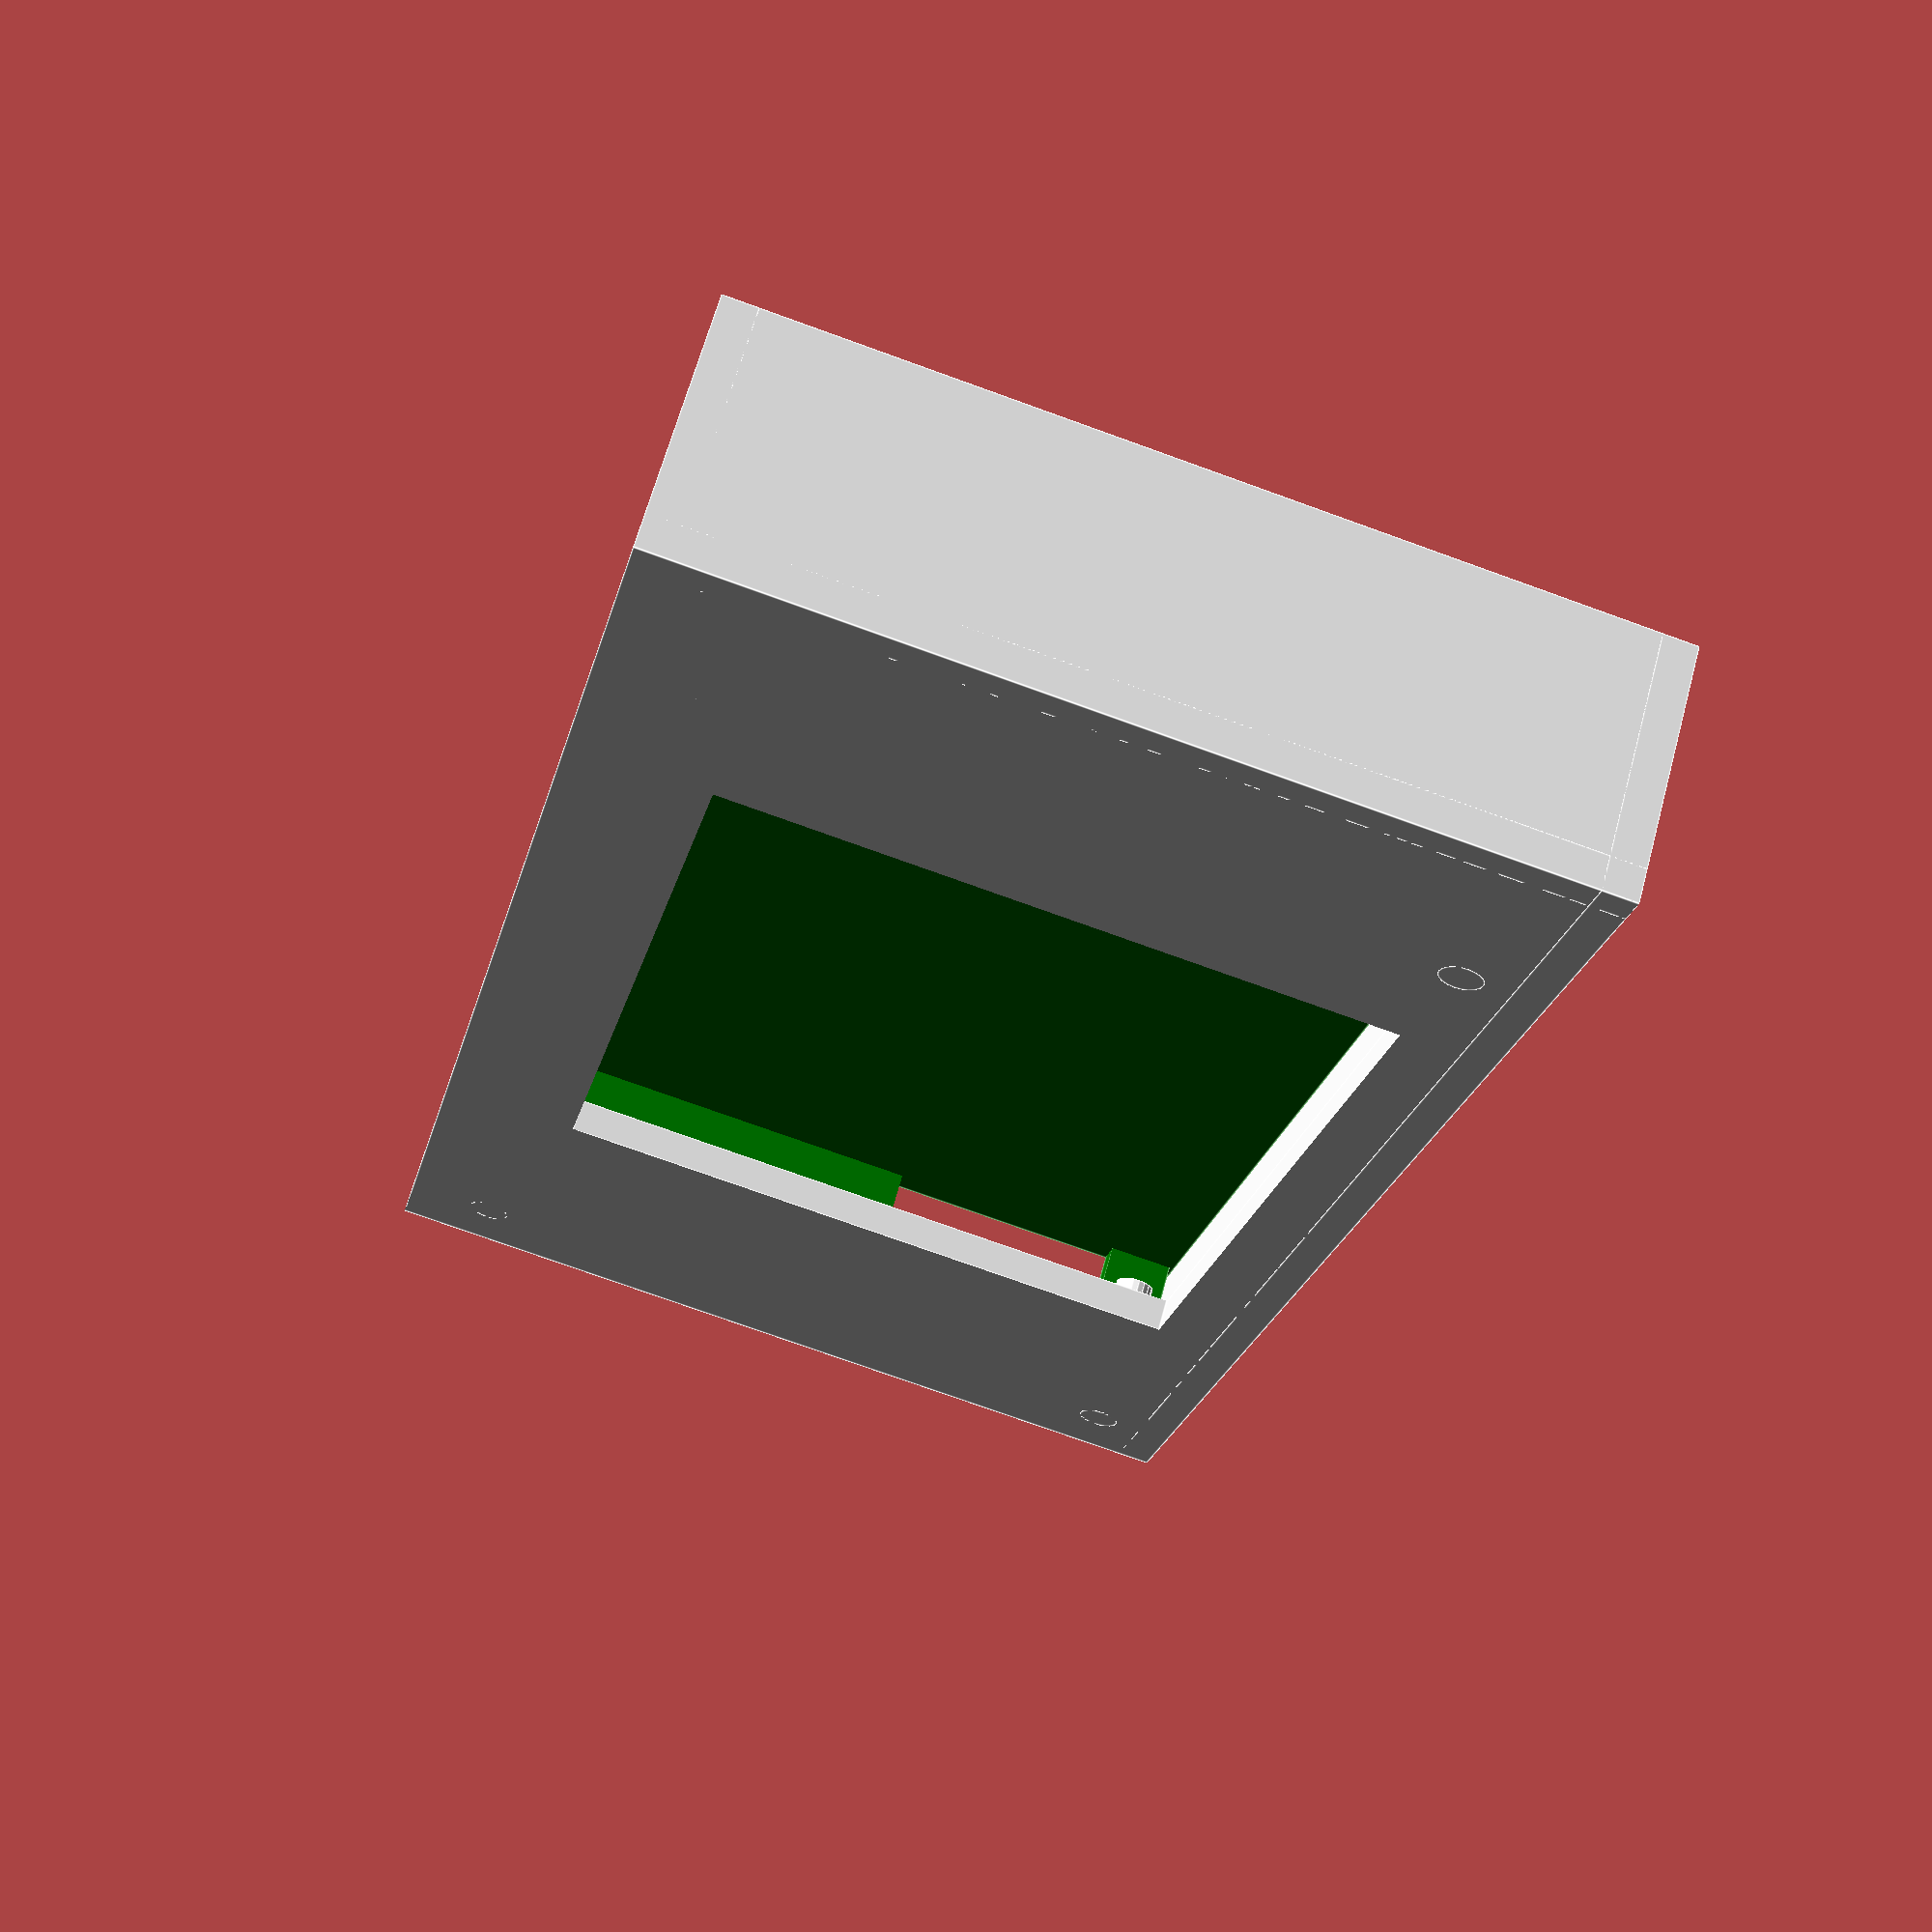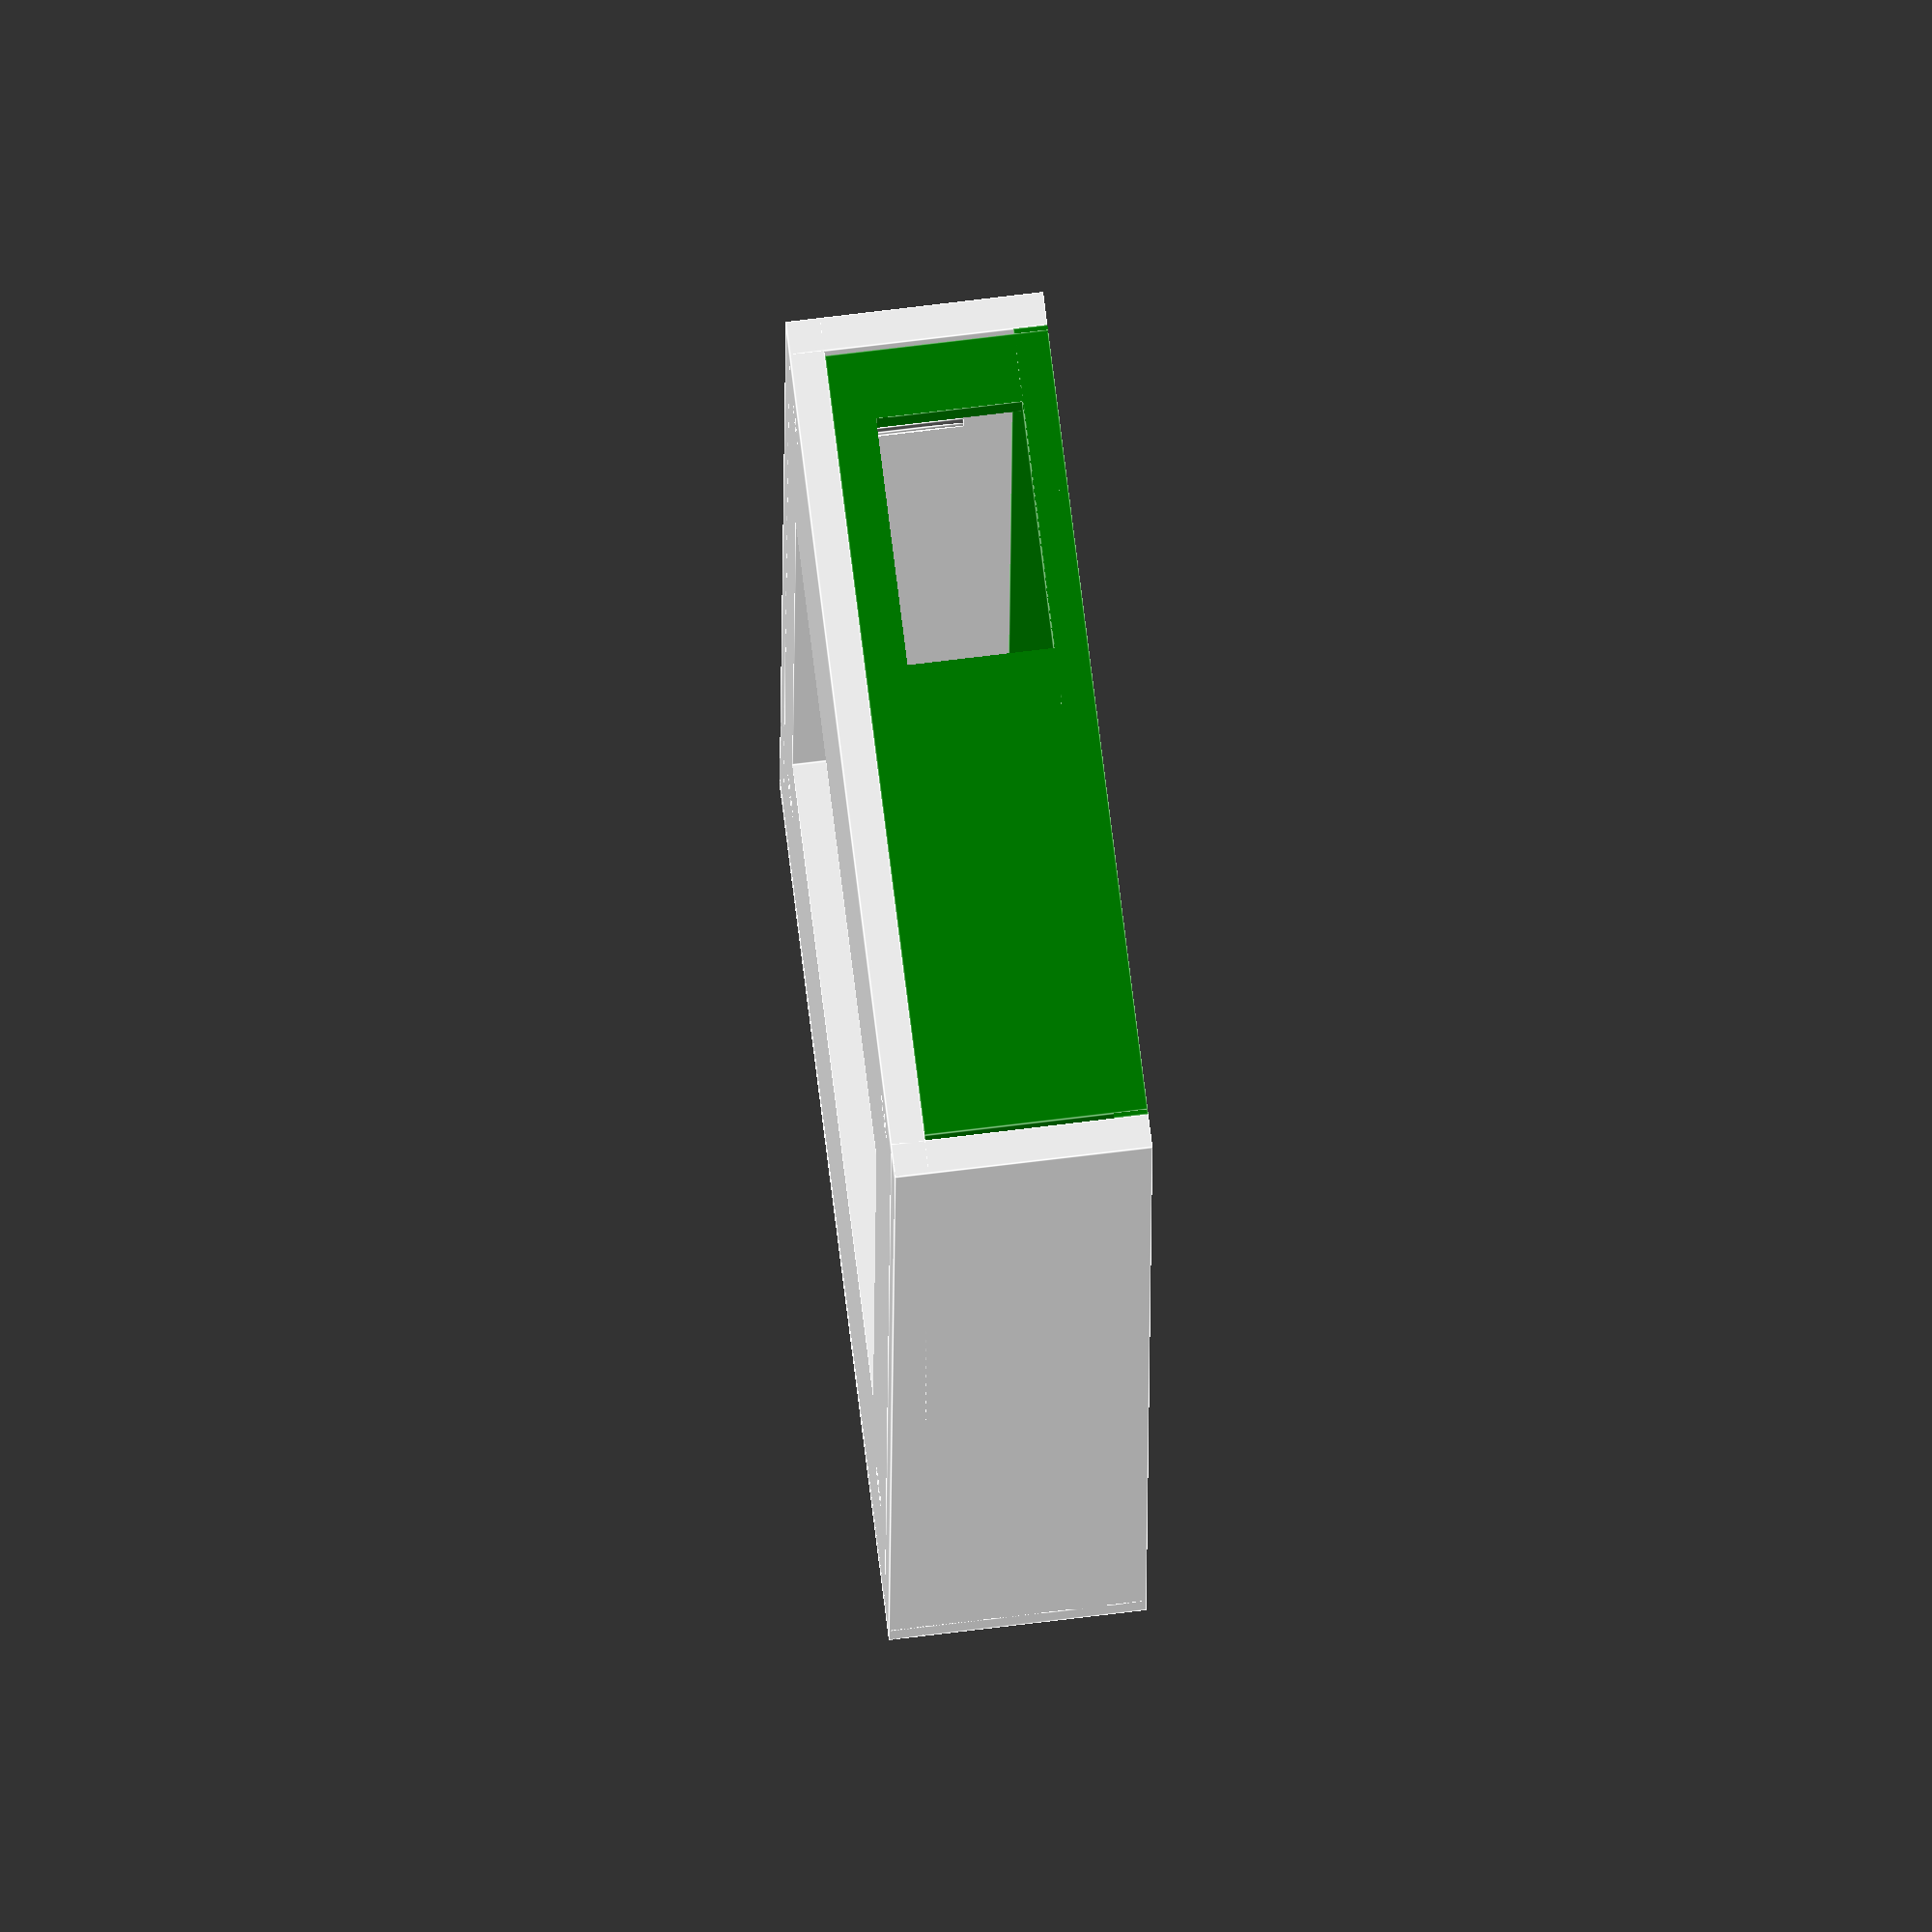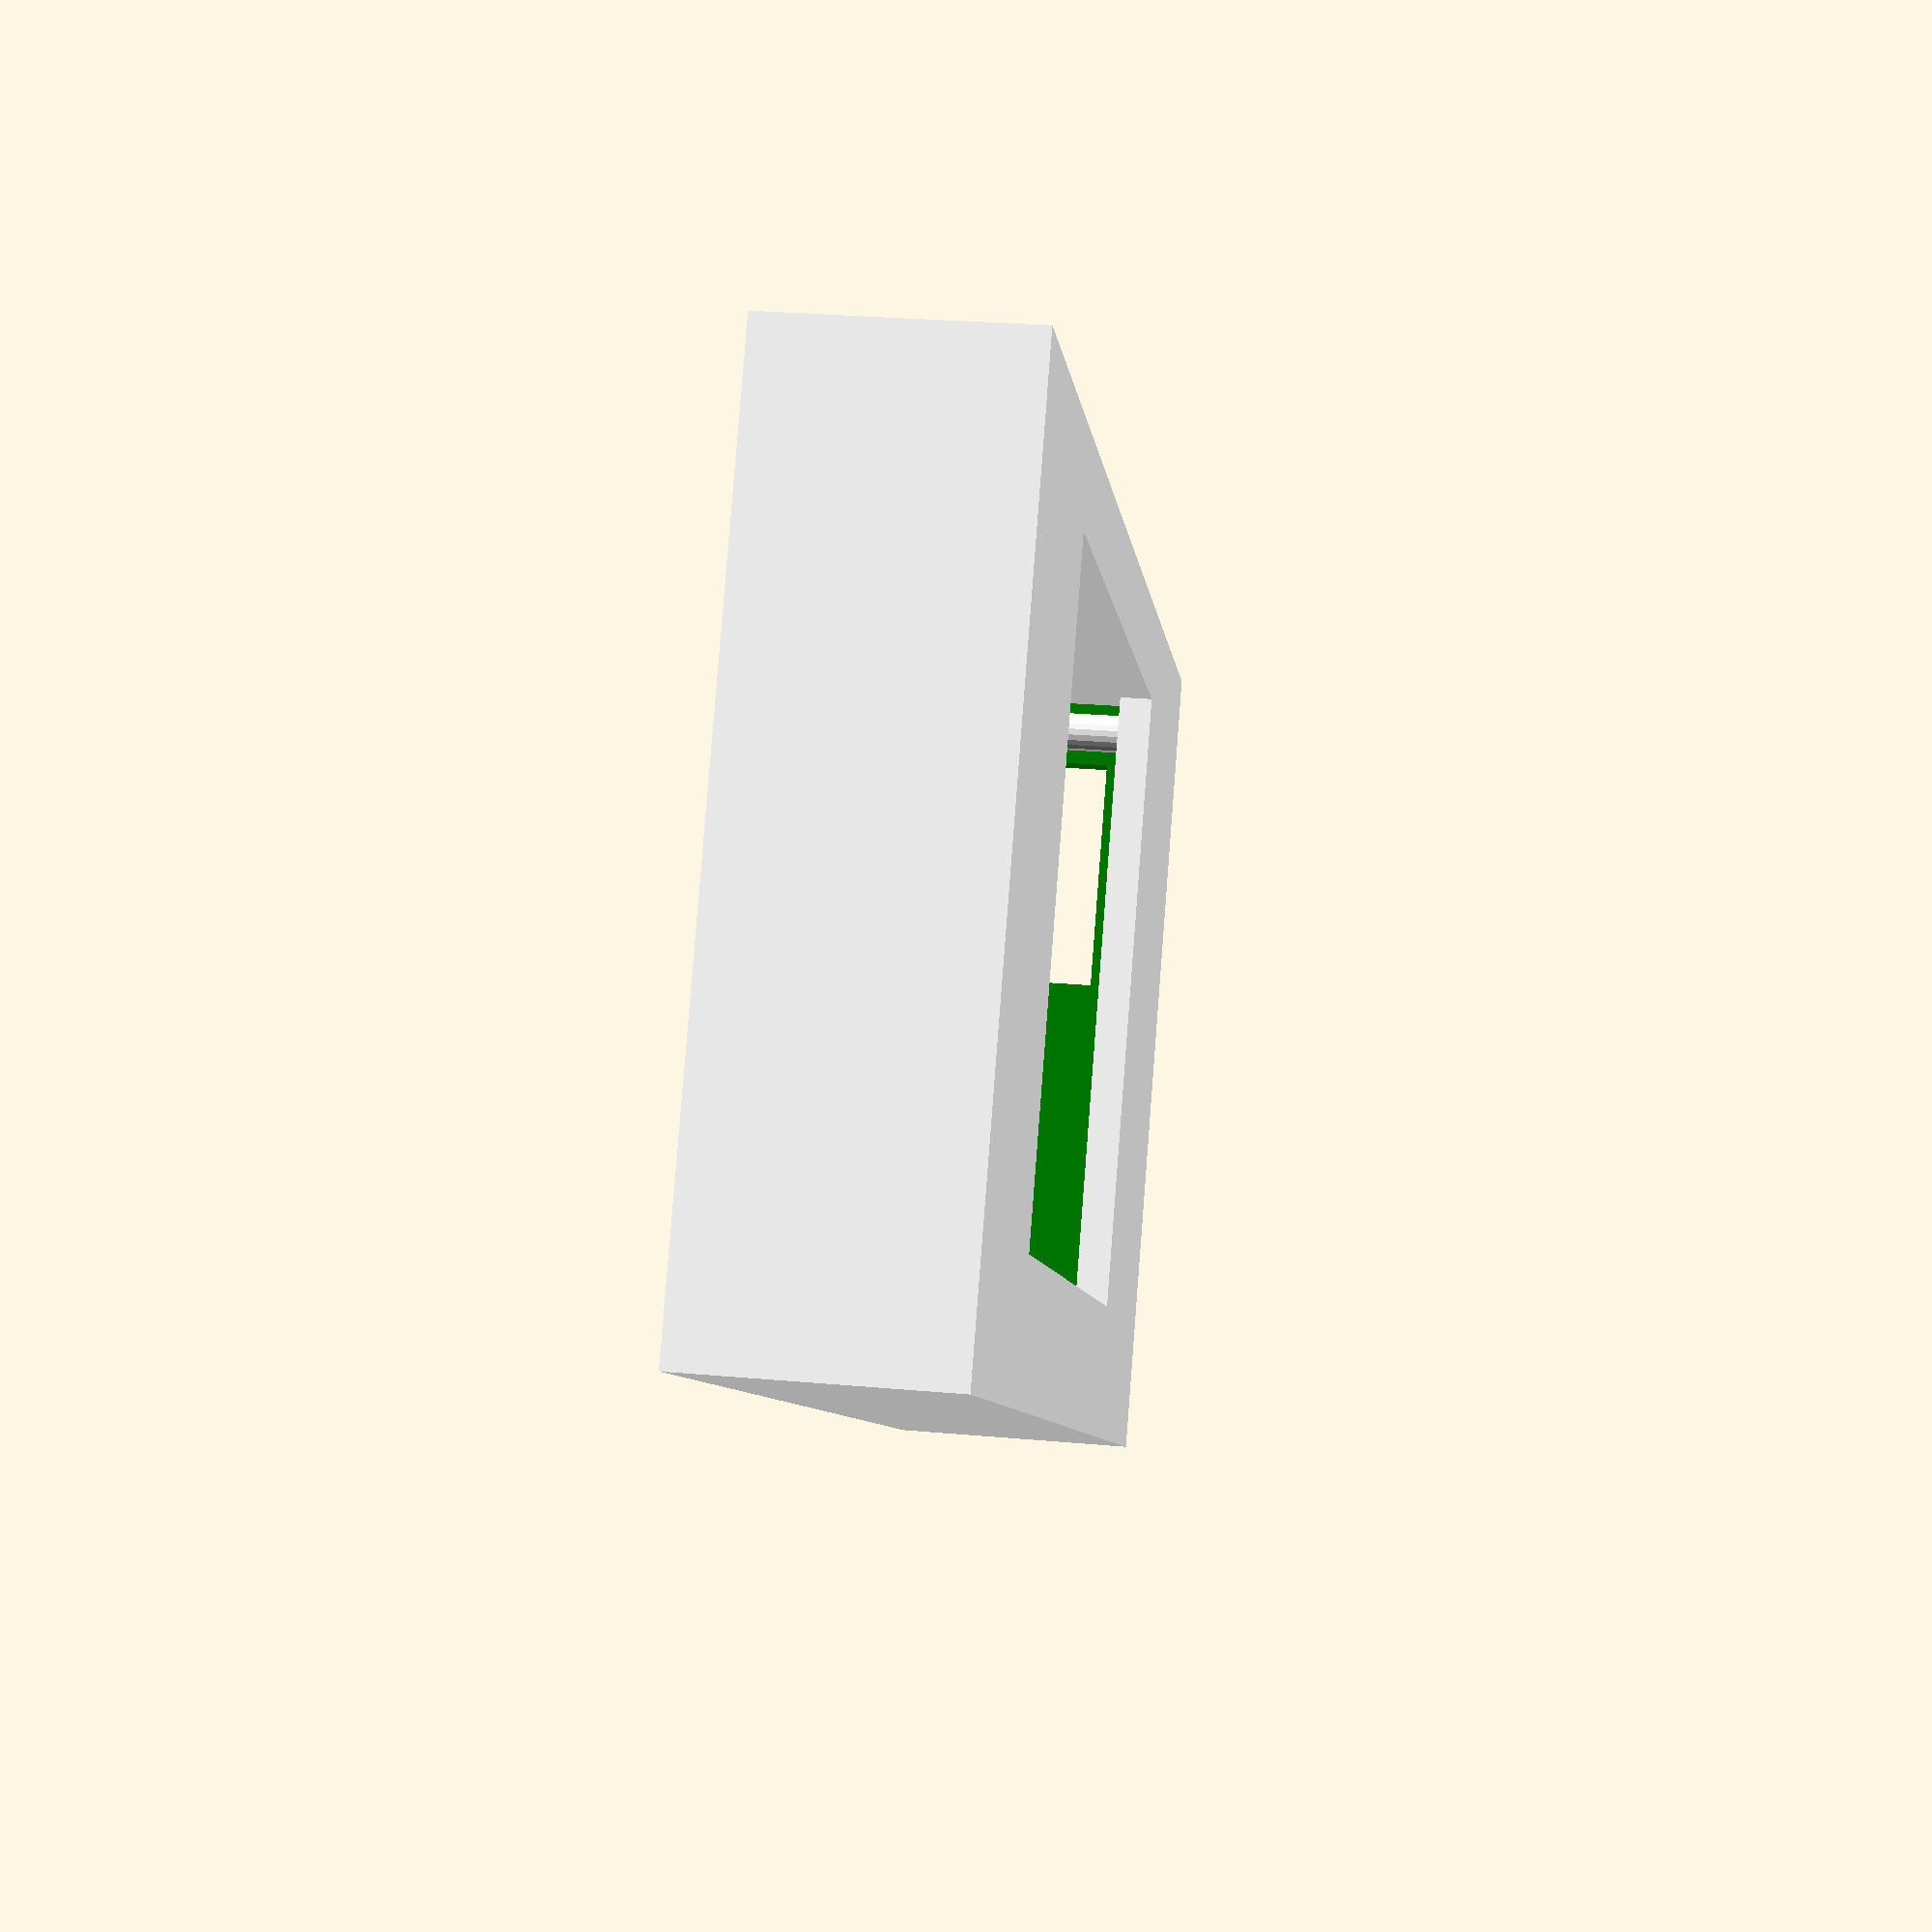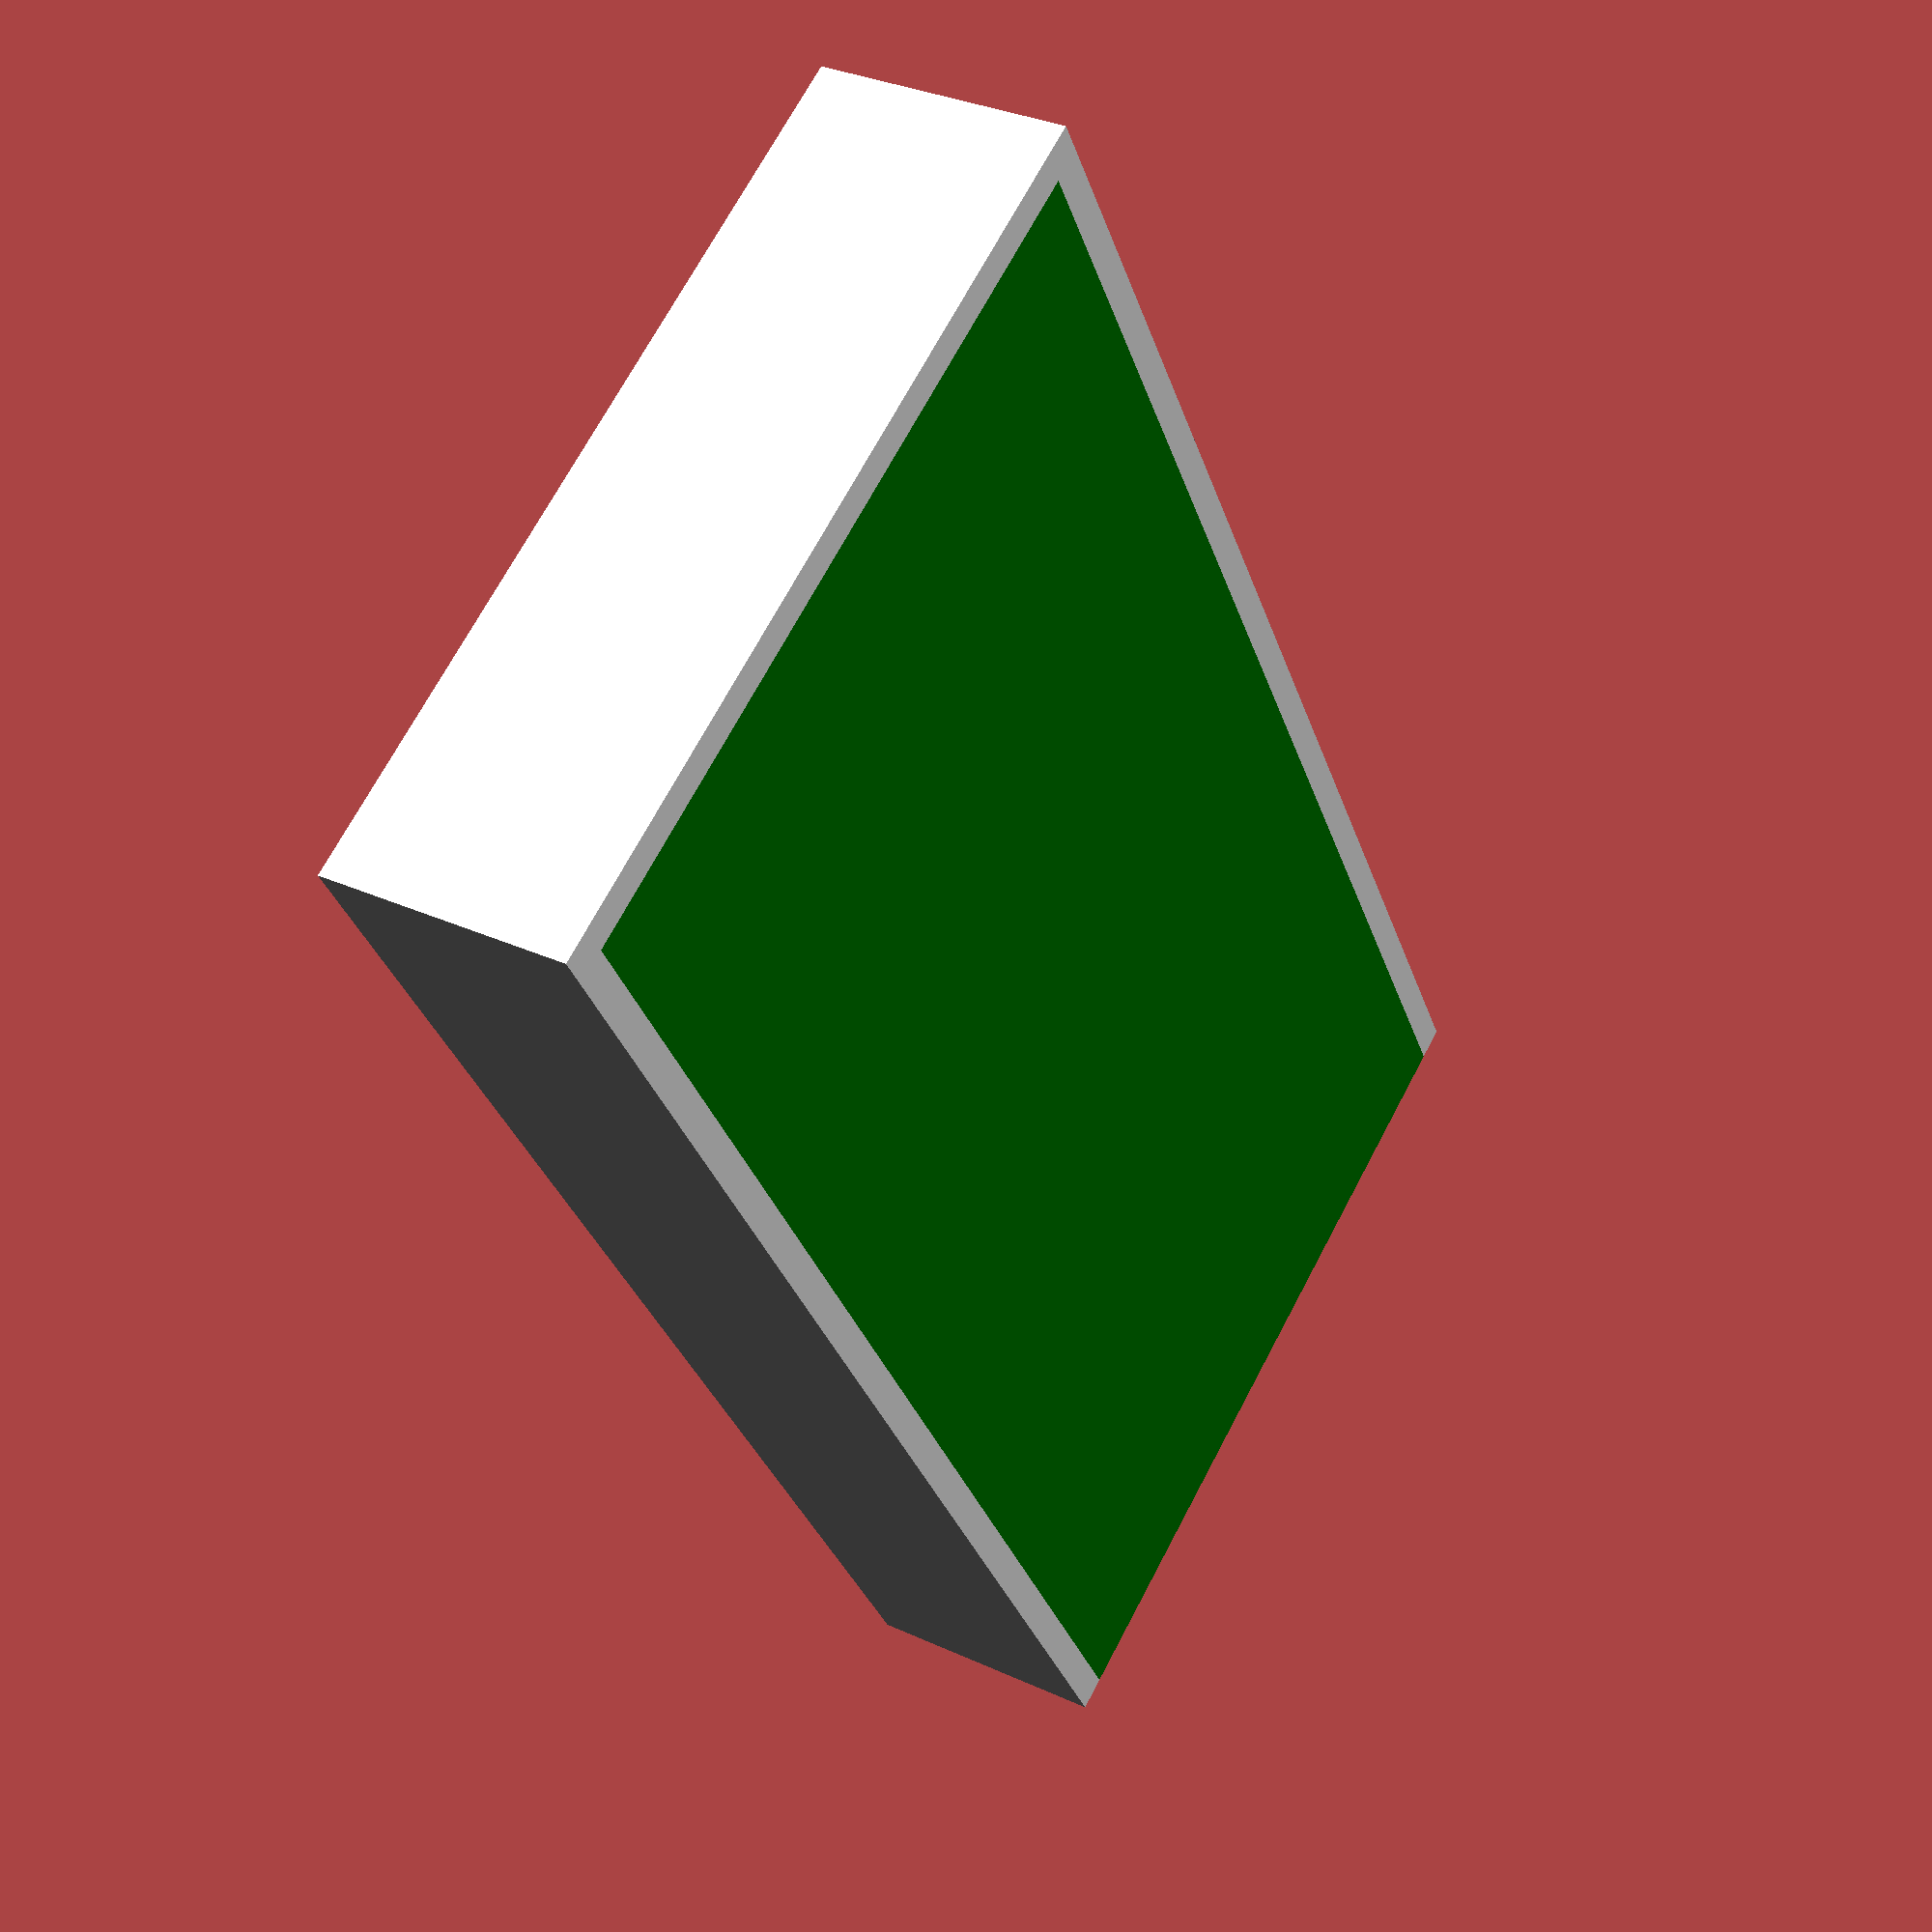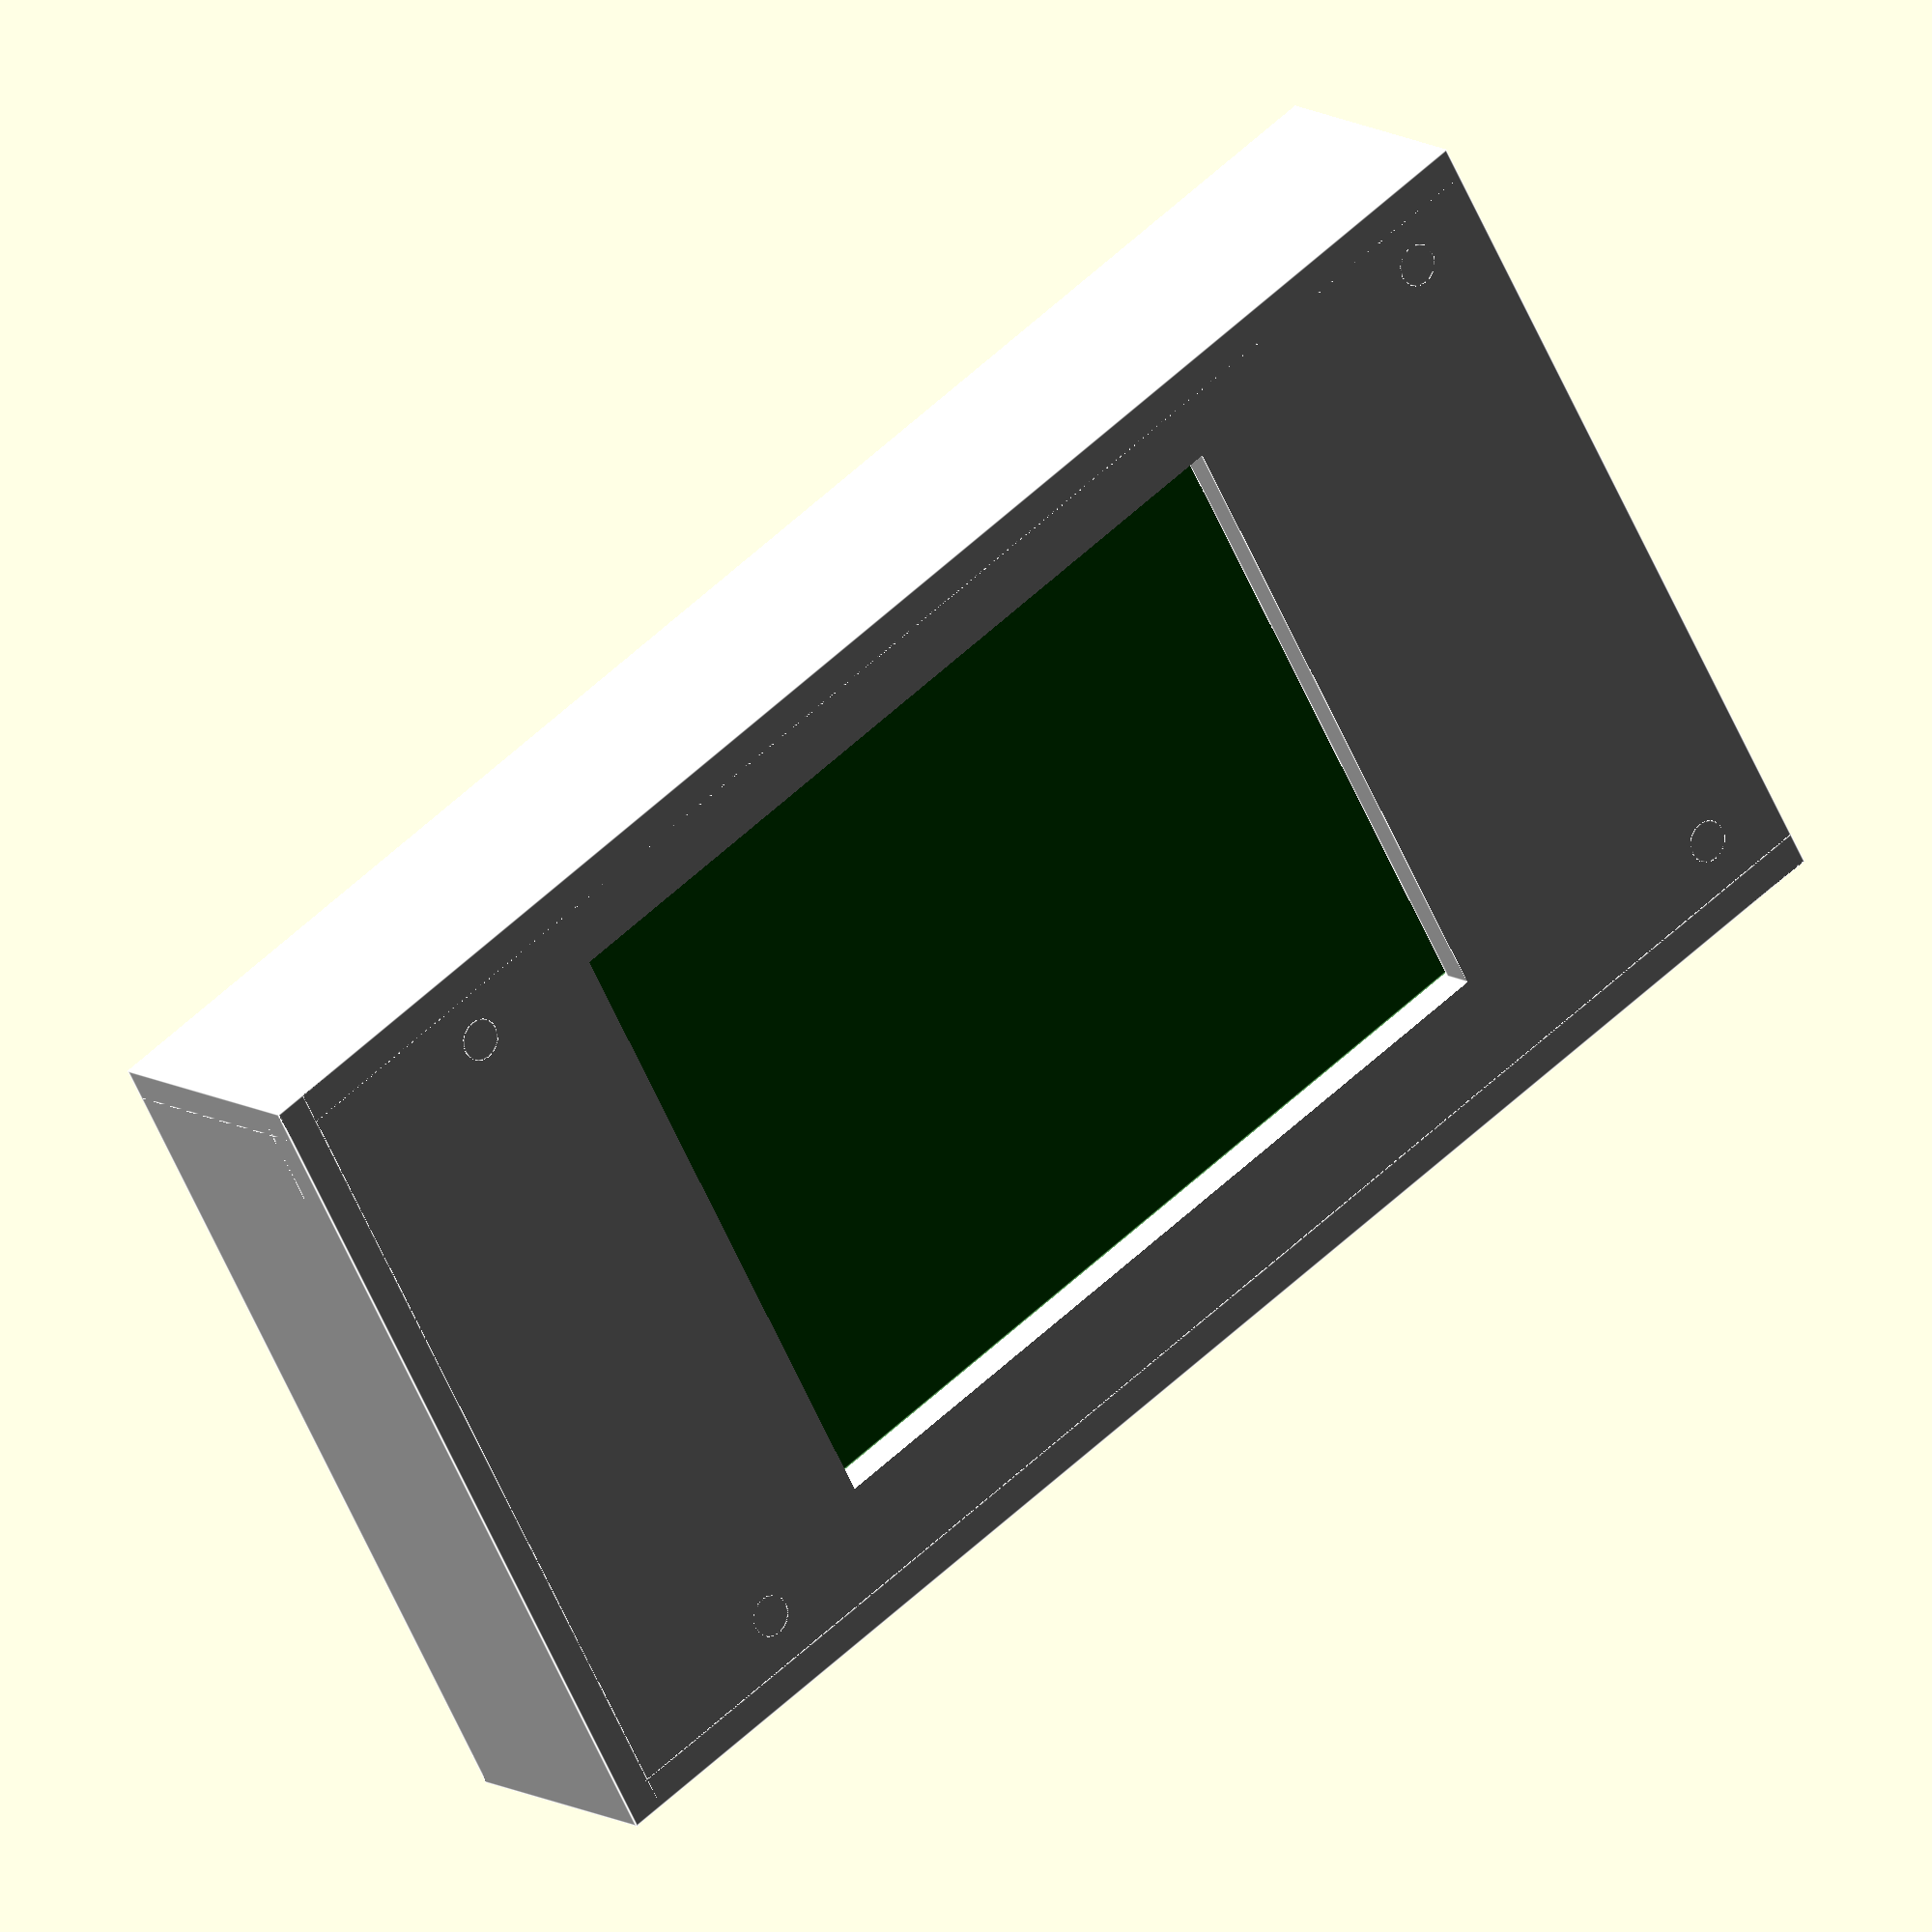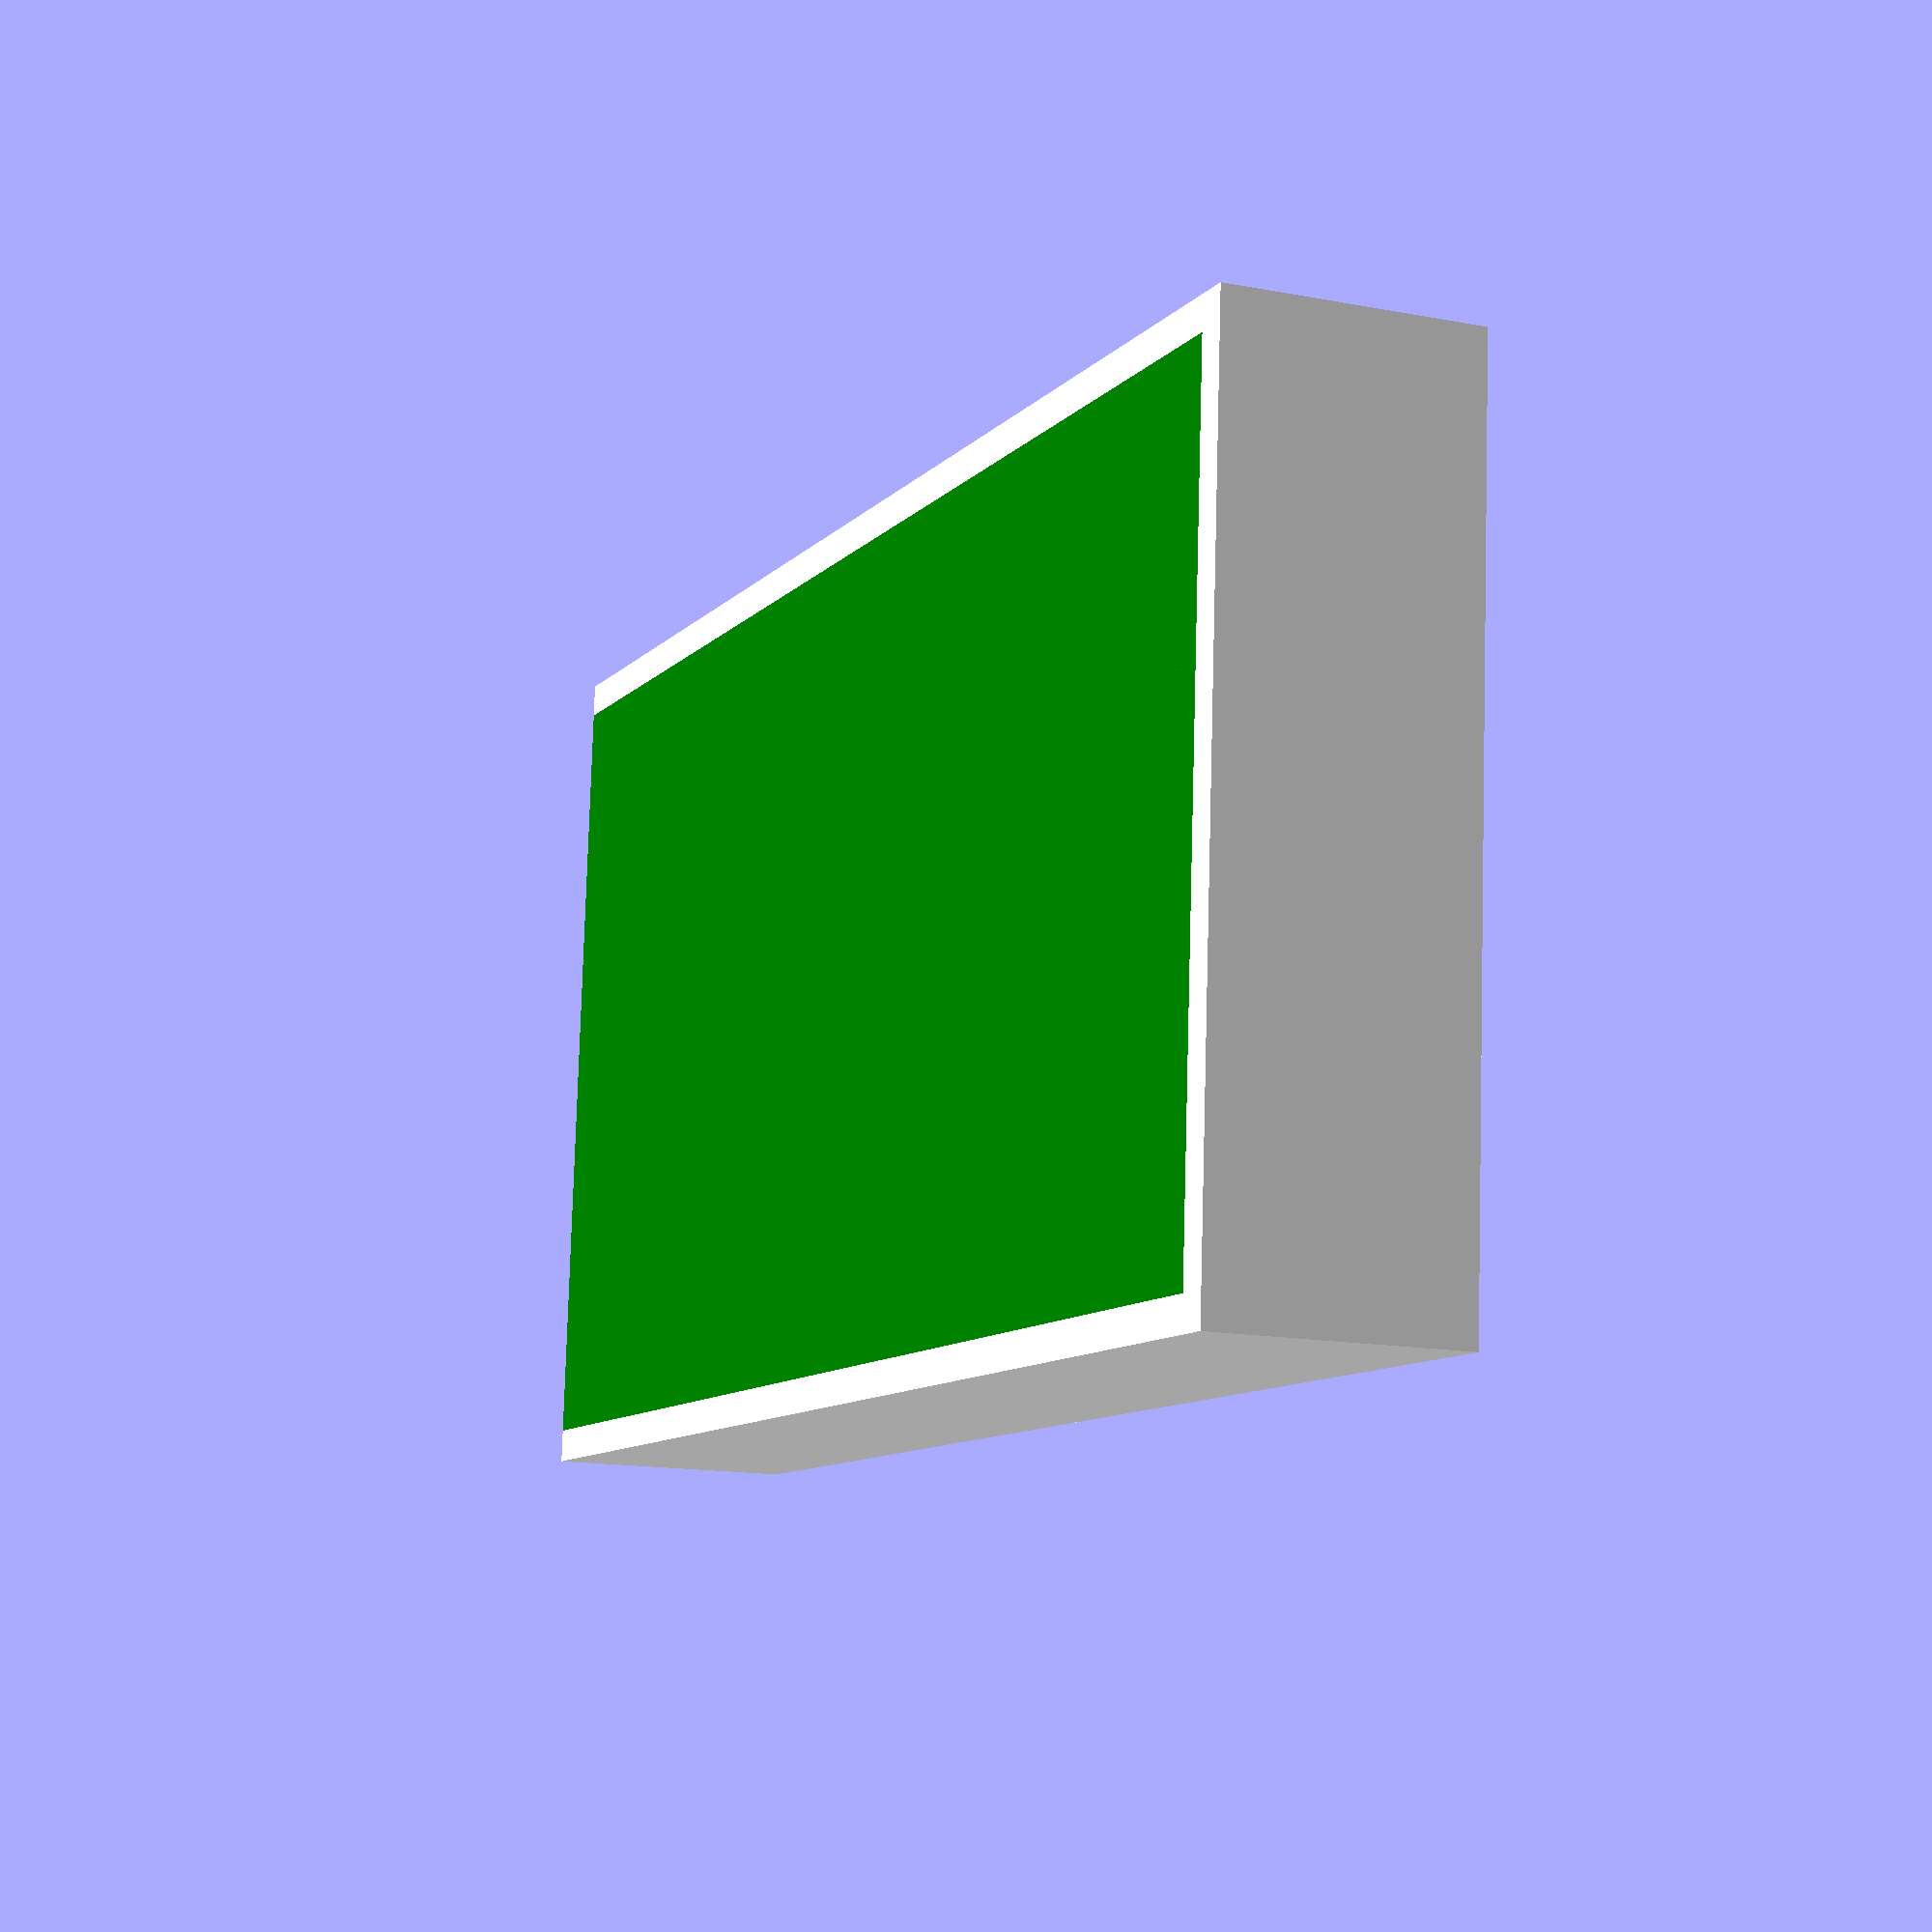
<openscad>
$fa = 1;
$fs = 0.4;

module enclosure() {

    C = 0.3; // clearance
    T = 2; // basic thickness
    S = 2; // space between base and Moddable Two

    // Body and PCB board
    body_width = 81.73;
    body_height = 47.37;
    body_depth = 4.64;

    // LCD panel
    panel_width = 66.68;
    panel_height = 44.23;
    panel_depth = 1.04;
    panel_offset_left = 9.34;
    panel_offset_top = 2.10;

    // Screen
    screen_width = 50.10;
    screen_height = 38.47;
    screen_offset_left = 11.02;
    screen_offset_top = 3.42;

    // Entire dimmension
    max_width = body_width;
    max_height = body_height;
    max_depth = 8.42;

    // Mount hole
    hole_diameter = 2.5;
    hole_radius = hole_diameter / 2;
    hole_offset_left = 1.47;
    hole_offset_top = 1.60;
    hole_offset_right = 1.2;
    hole_offset_bottom = 1.2;

    // Whole model
        // adjustment. make left and right side equal width.
        left_width = T + C + panel_offset_left + screen_offset_left;

    width = left_width * 2 + screen_width; // max_width + C * 2 + T * 2;
    height = max_height + C * 2 + T * 2;
    depth = max_depth + C * 2 + T * 2 + S;

    module cover(flip=false) {
        module screenHole() {
            left = T + C + panel_offset_left + screen_offset_left;
            top = T + C + panel_offset_top + screen_offset_top;

            translate([left + C, top + C, 0]) cube([screen_width, screen_height, T]);
        }

        module front() {
            difference() {
                cube([width, height, T]);
                translate([0, 0, -0.01]) scale([1, 1, 1.01]) screenHole();
            }
        }

        module top() {
            cube([width, T, depth]);
        }

        module bottom() {
            translate([0, height - T, 0]) top();
        }

        module right() {
            translate([width - T, 0, 0]) cube([T, height, depth]);
        }

        module mounterPole(isLeft, isTop) {
            function mounterPosition(left, top) =
                let (
                    d = T + C,
                    r = hole_radius,
                    left = d + hole_offset_left + r,
                    top = d + hole_offset_top + r,
                    right = max_width + d - hole_offset_right - r,
                    bottom = max_height + d - hole_offset_bottom - r
                )
                isLeft
                    ? isTop
                        ? [left, top, 0]
                        : [left, bottom, 0]
                    : isTop
                        ? [right, top, 0]
                        : [right, bottom, 0];

            h = T + panel_depth + body_depth + 2;
            r = hole_radius * 0.9;

            translate(mounterPosition())
                cylinder(r=hole_radius, h=h);
        }

        module base() {
            union() {
                front();
                top();
                bottom();
                right();

                mounterPole(true, true);
                mounterPole(true, false);
                mounterPole(false, true);
                mounterPole(false, false);
            }
        }

        if (flip)
            translate([0, height * 1.2, 0])
                base();
        else
            translate([0, height, depth])
                rotate([180, 0, 0])
                    base();
    }

    module base() {
        base_height = height - T * 2;

        module usbCutOut() {
            cutout_width = 15;
            cutout_height = 10;
            cutout_center_from_bottom = 11.60;
            usb_height = 3.60;

            cutout_y = cutout_center_from_bottom - cutout_width / 2;
            cutout_z = depth - T - panel_depth - body_depth - usb_height / 2 - cutout_height / 2;

            translate([0, cutout_y, cutout_z])
                cube([T, cutout_width, cutout_height]);
        }

        module left() { // USB Connector side
            translate([0, T + C, 0])
                difference() {
                    cube([T, base_height - C * 2, depth - T]);
                    scale([1.1, 1, 1])
                        translate([-0.01, 0, 0])
                            usbCutOut();
                }
        }

        module right() { // To hold the cover 
            translate([width - T * 2, T + C, 0])
                cube([T, base_height - C * 2, depth - T]);
        }

        module back() {
            translate([0, T, 0])
                cube([width - T, base_height, T]);
        }

        union() {
            back();
            left();
            right();
        }
    }

    color("white") cover(flip=false);
    color("green") base();
}

enclosure();

</openscad>
<views>
elev=116.3 azim=103.1 roll=164.9 proj=p view=edges
elev=108.1 azim=271.8 roll=97.0 proj=o view=edges
elev=331.9 azim=215.0 roll=277.7 proj=p view=solid
elev=147.8 azim=121.0 roll=57.4 proj=p view=solid
elev=348.0 azim=150.6 roll=324.4 proj=o view=edges
elev=194.3 azim=355.9 roll=293.2 proj=p view=solid
</views>
